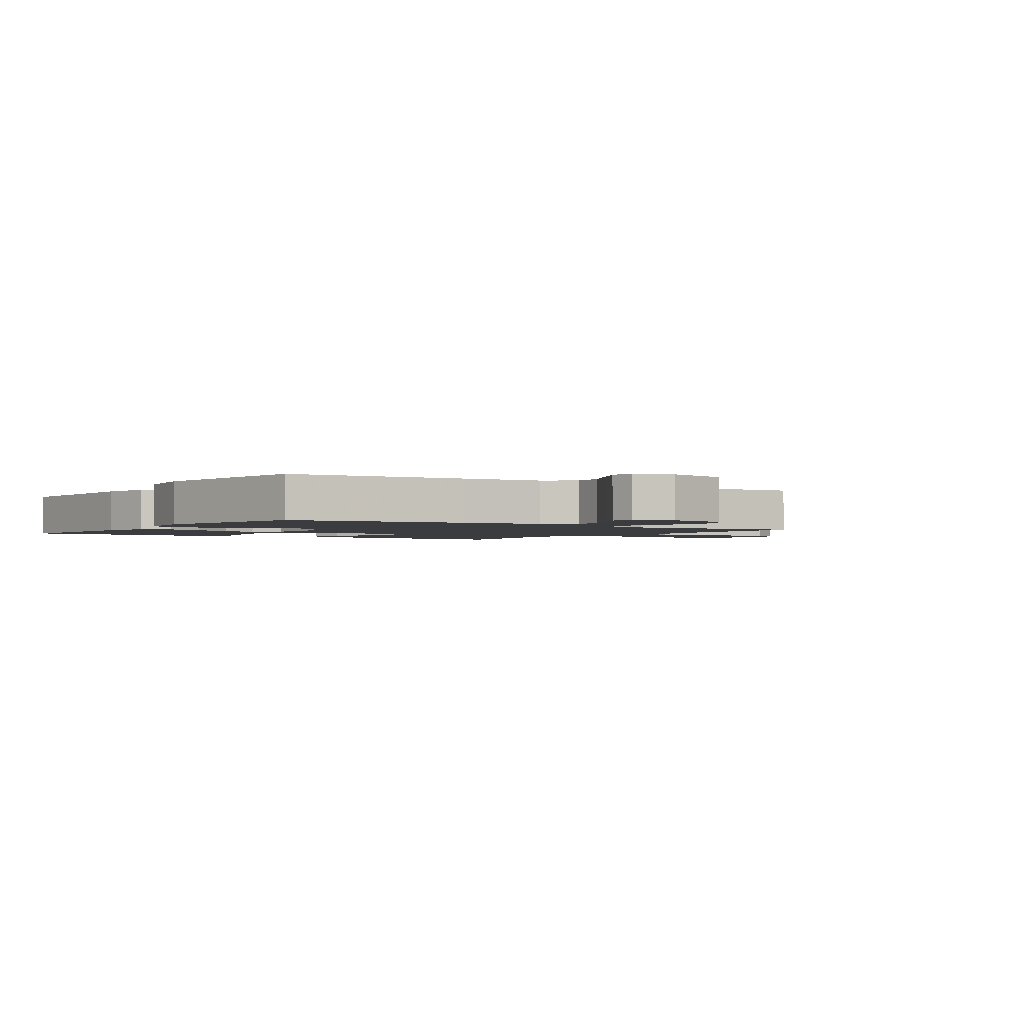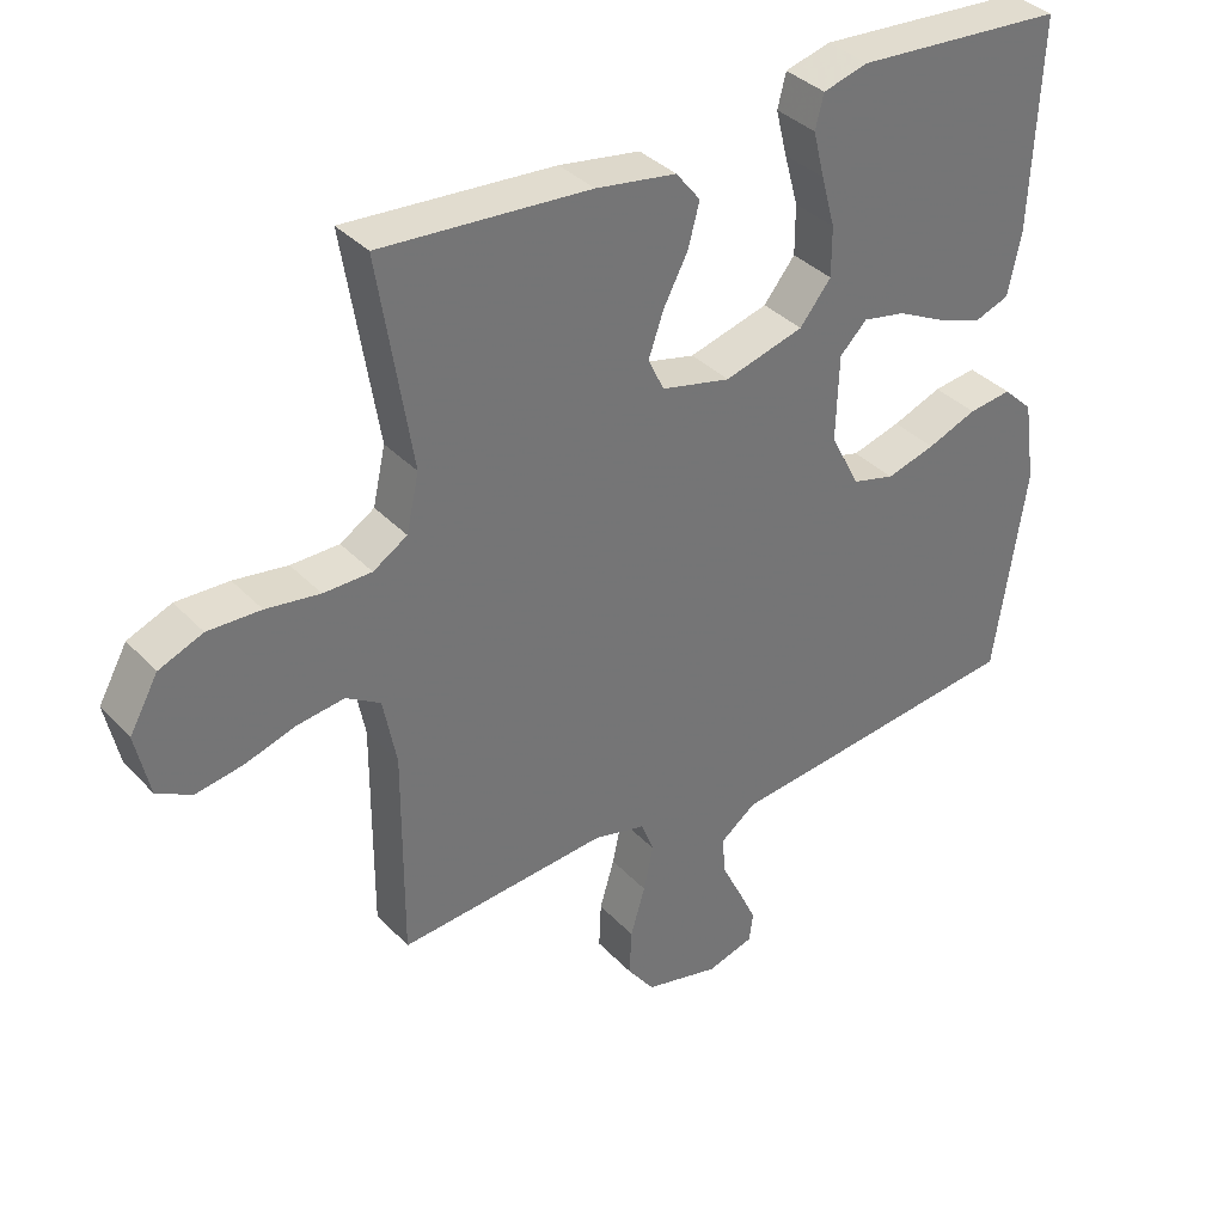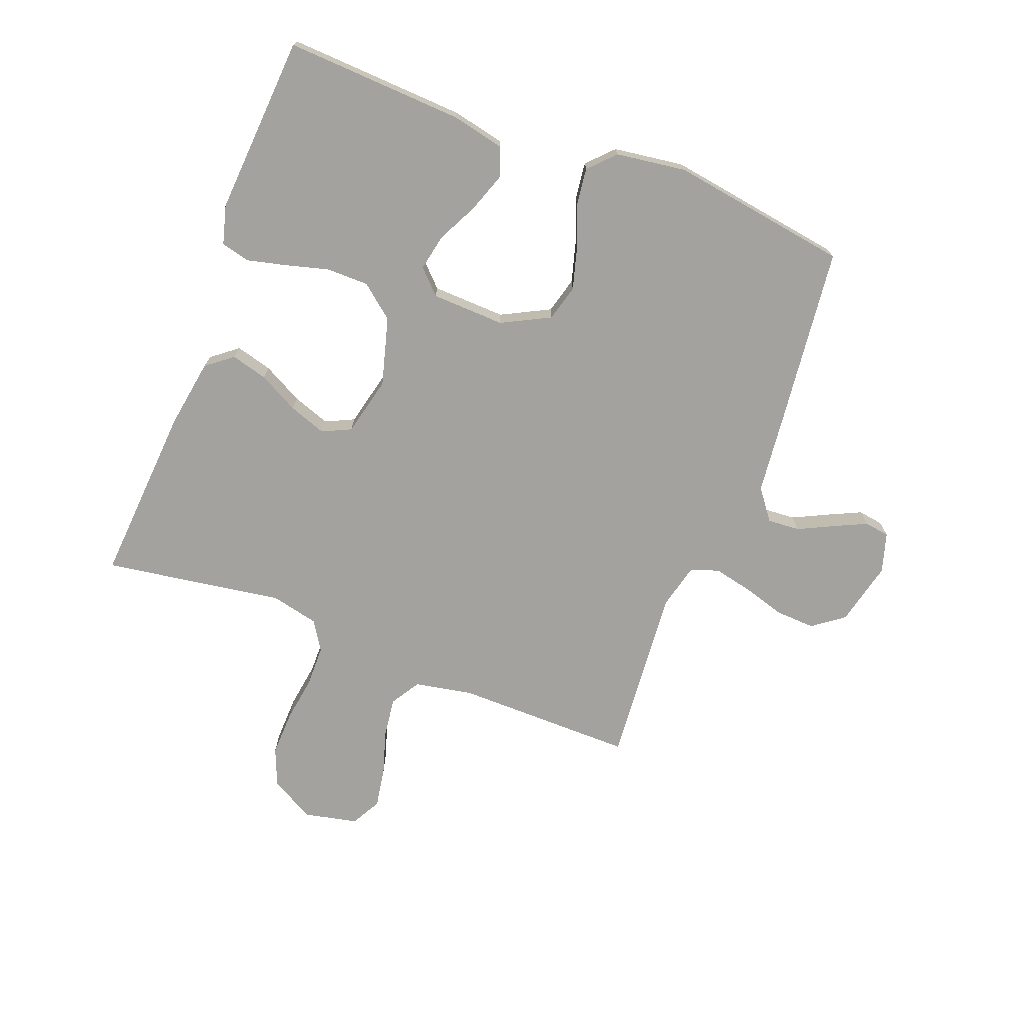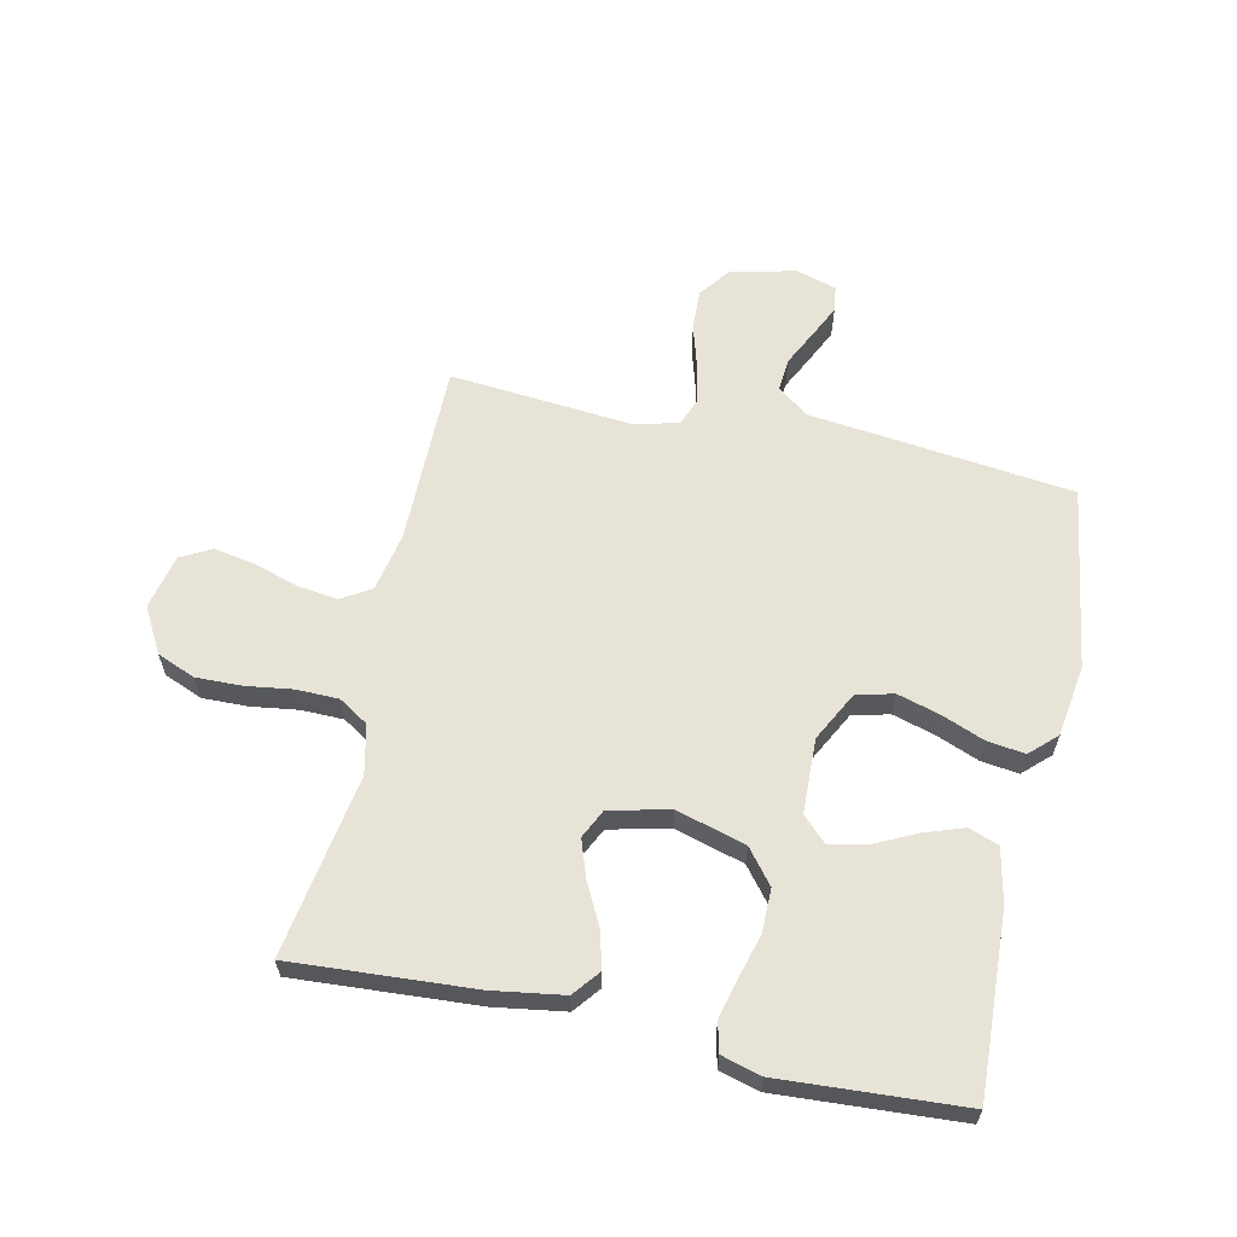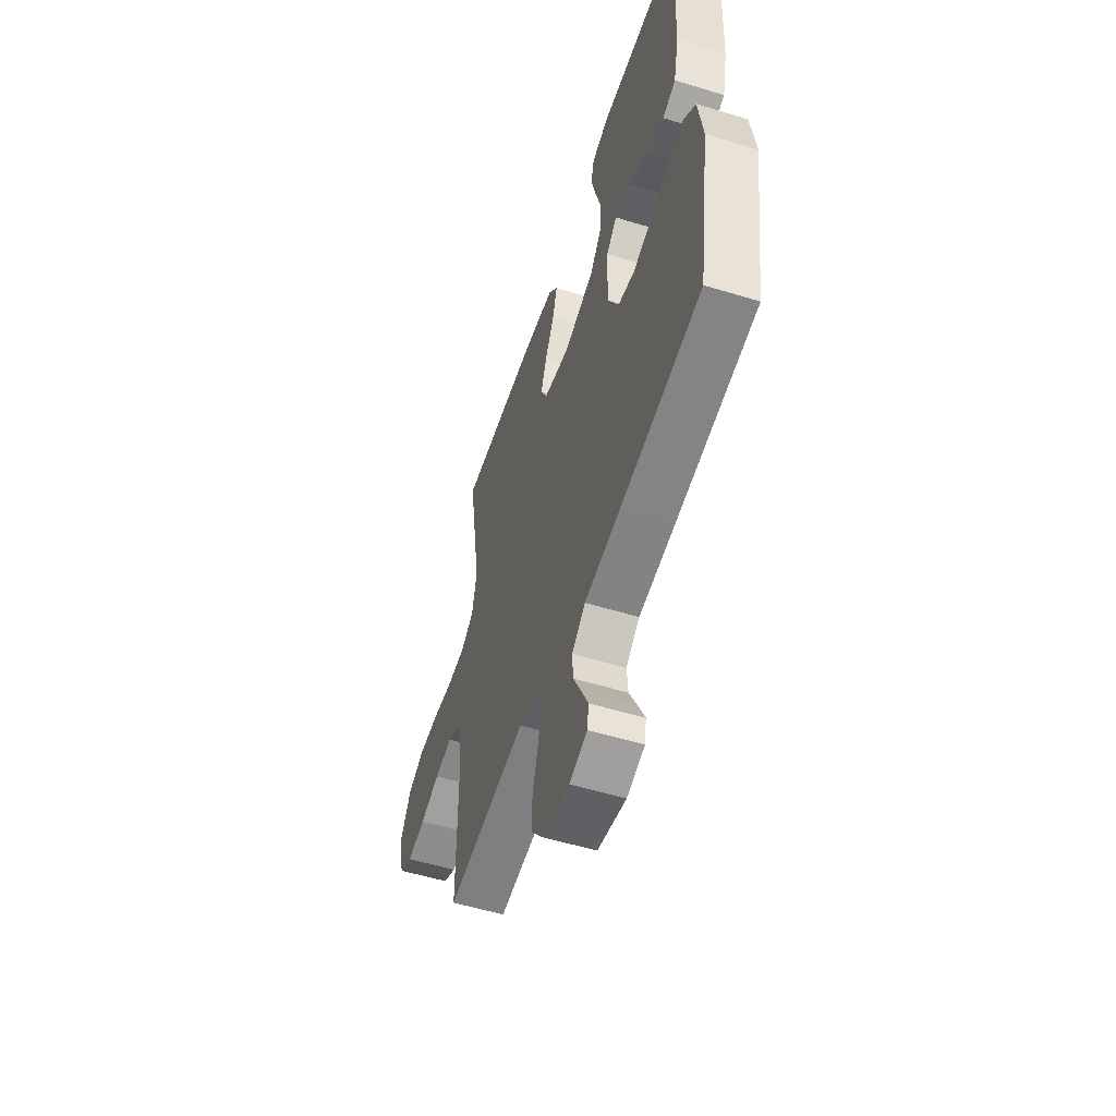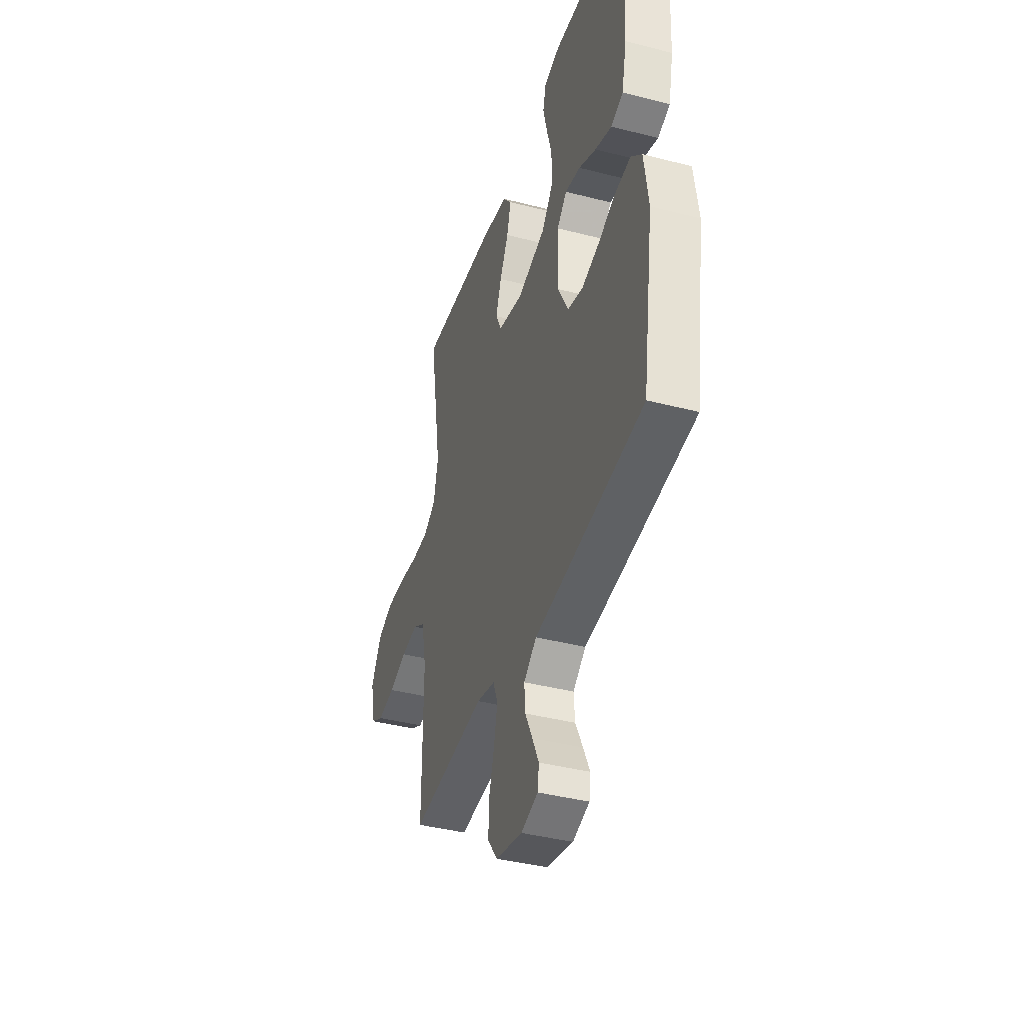
<metadata>
{"format":"obj","ext":"obj","renderer":"f3d","projection":"perspective","resolution":1024,"background":"white","views":[{"elev":-2.0,"azim":146.1,"up":"+Y"},{"elev":36.0,"azim":-36.8,"up":"+Z"},{"elev":-72.6,"azim":68.8,"up":"+Y"},{"elev":62.0,"azim":12.4,"up":"+Y"},{"elev":-54.8,"azim":72.1,"up":"+Z"},{"elev":-40.0,"azim":72.3,"up":"+Z"}]}
</metadata>
<code>
v 0.5 0.07 -0.5
v 0.2 0.07 -0.535
v 0.065 0.07 -0.55
v 0.014 0.07 -0.589
v 0.018 0.07 -0.643
v 0.047 0.07 -0.702
v 0.073 0.07 -0.757
v 0.067 0.07 -0.799
v 0 0.07 -0.819
v -0.107 0.07 -0.794
v -0.146 0.07 -0.742
v -0.143 0.07 -0.675
v -0.122 0.07 -0.604
v -0.108 0.07 -0.539
v -0.126 0.07 -0.492
v -0.2 0.07 -0.474
v -0.5 0.07 -0.5
v -0.499 0.07 -0.2
v -0.518 0.07 -0.103
v -0.567 0.07 -0.073
v -0.634 0.07 -0.082
v -0.707 0.07 -0.105
v -0.775 0.07 -0.117
v -0.825 0.07 -0.09
v -0.845 0.07 0
v -0.804 0.07 0.074
v -0.741 0.07 0.1
v -0.665 0.07 0.098
v -0.588 0.07 0.087
v -0.519 0.07 0.088
v -0.47 0.07 0.119
v -0.452 0.07 0.2
v -0.5 0.07 0.5
v -0.2 0.07 0.48
v -0.084 0.07 0.462
v -0.049 0.07 0.418
v -0.065 0.07 0.357
v -0.1 0.07 0.29
v -0.122 0.07 0.227
v -0.099 0.07 0.179
v 0 0.07 0.156
v 0.114 0.07 0.188
v 0.159 0.07 0.244
v 0.159 0.07 0.315
v 0.139 0.07 0.388
v 0.123 0.07 0.453
v 0.135 0.07 0.501
v 0.2 0.07 0.519
v 0.5 0.07 0.5
v 0.486 0.07 0.2
v 0.467 0.07 0.111
v 0.418 0.07 0.093
v 0.352 0.07 0.116
v 0.283 0.07 0.15
v 0.222 0.07 0.162
v 0.183 0.07 0.123
v 0.179 0.07 0
v 0.221 0.07 -0.081
v 0.282 0.07 -0.097
v 0.352 0.07 -0.077
v 0.423 0.07 -0.049
v 0.485 0.07 -0.041
v 0.528 0.07 -0.082
v 0.545 0.07 -0.2
v 0.5 0 -0.5
v 0.2 0 -0.535
v 0.065 0 -0.55
v 0.014 0 -0.589
v 0.018 0 -0.643
v 0.047 0 -0.702
v 0.073 0 -0.757
v 0.067 0 -0.799
v 0 0 -0.819
v -0.107 0 -0.794
v -0.146 0 -0.742
v -0.143 0 -0.675
v -0.122 0 -0.604
v -0.108 0 -0.539
v -0.126 0 -0.492
v -0.2 0 -0.474
v -0.5 0 -0.5
v -0.499 0 -0.2
v -0.518 0 -0.103
v -0.567 0 -0.073
v -0.634 0 -0.082
v -0.707 0 -0.105
v -0.775 0 -0.117
v -0.825 0 -0.09
v -0.845 0 0
v -0.804 0 0.074
v -0.741 0 0.1
v -0.665 0 0.098
v -0.588 0 0.087
v -0.519 0 0.088
v -0.47 0 0.119
v -0.452 0 0.2
v -0.5 0 0.5
v -0.2 0 0.48
v -0.084 0 0.462
v -0.049 0 0.418
v -0.065 0 0.357
v -0.1 0 0.29
v -0.122 0 0.227
v -0.099 0 0.179
v 0 0 0.156
v 0.114 0 0.188
v 0.159 0 0.244
v 0.159 0 0.315
v 0.139 0 0.388
v 0.123 0 0.453
v 0.135 0 0.501
v 0.2 0 0.519
v 0.5 0 0.5
v 0.486 0 0.2
v 0.467 0 0.111
v 0.418 0 0.093
v 0.352 0 0.116
v 0.283 0 0.15
v 0.222 0 0.162
v 0.183 0 0.123
v 0.179 0 0
v 0.221 0 -0.081
v 0.282 0 -0.097
v 0.352 0 -0.077
v 0.423 0 -0.049
v 0.485 0 -0.041
v 0.528 0 -0.082
v 0.545 0 -0.2
f 1 2 3
f 64 1 3
f 63 64 3
f 62 63 3
f 61 62 3
f 60 61 3
f 59 60 3 4
f 58 59 4
f 57 58 4
f 56 57 4
f 52 53 54
f 51 52 54
f 50 51 54
f 49 50 54
f 48 49 54
f 47 48 54
f 46 47 54
f 45 46 54
f 44 45 54
f 43 44 54 55
f 42 43 55 56
f 36 37 38
f 35 36 38
f 34 35 38
f 33 34 38
f 32 33 38
f 31 32 38 39
f 30 31 39 40
f 27 28 29
f 26 27 29
f 25 26 29
f 24 25 29
f 23 24 29
f 22 23 29
f 21 22 29
f 20 21 29 30
f 30 40 41
f 20 30 41
f 19 20 41
f 16 17 18
f 41 42 56
f 19 41 56
f 18 19 56
f 16 18 56
f 15 16 56
f 11 12 13
f 10 11 13
f 9 10 13
f 8 9 13
f 7 8 13
f 6 7 13
f 5 6 13
f 14 15 56 4
f 4 5 13 14
f 67 66 65
f 67 65 128
f 67 128 127
f 67 127 126
f 67 126 125
f 67 125 124
f 68 67 124 123
f 68 123 122
f 68 122 121
f 68 121 120
f 118 117 116
f 118 116 115
f 118 115 114
f 118 114 113
f 118 113 112
f 118 112 111
f 118 111 110
f 118 110 109
f 118 109 108
f 119 118 108 107
f 120 119 107 106
f 102 101 100
f 102 100 99
f 102 99 98
f 102 98 97
f 102 97 96
f 103 102 96 95
f 104 103 95 94
f 93 92 91
f 93 91 90
f 93 90 89
f 93 89 88
f 93 88 87
f 93 87 86
f 93 86 85
f 94 93 85 84
f 105 104 94
f 105 94 84
f 105 84 83
f 82 81 80
f 120 106 105
f 120 105 83
f 120 83 82
f 120 82 80
f 120 80 79
f 77 76 75
f 77 75 74
f 77 74 73
f 77 73 72
f 77 72 71
f 77 71 70
f 77 70 69
f 68 120 79 78
f 78 77 69 68
f 1 65 66 2
f 2 66 67 3
f 3 67 68 4
f 4 68 69 5
f 5 69 70 6
f 6 70 71 7
f 7 71 72 8
f 8 72 73 9
f 9 73 74 10
f 10 74 75 11
f 11 75 76 12
f 12 76 77 13
f 13 77 78 14
f 14 78 79 15
f 15 79 80 16
f 16 80 81 17
f 17 81 82 18
f 18 82 83 19
f 19 83 84 20
f 20 84 85 21
f 21 85 86 22
f 22 86 87 23
f 23 87 88 24
f 24 88 89 25
f 25 89 90 26
f 26 90 91 27
f 27 91 92 28
f 28 92 93 29
f 29 93 94 30
f 30 94 95 31
f 31 95 96 32
f 32 96 97 33
f 33 97 98 34
f 34 98 99 35
f 35 99 100 36
f 36 100 101 37
f 37 101 102 38
f 38 102 103 39
f 39 103 104 40
f 40 104 105 41
f 41 105 106 42
f 42 106 107 43
f 43 107 108 44
f 44 108 109 45
f 45 109 110 46
f 46 110 111 47
f 47 111 112 48
f 48 112 113 49
f 49 113 114 50
f 50 114 115 51
f 51 115 116 52
f 52 116 117 53
f 53 117 118 54
f 54 118 119 55
f 55 119 120 56
f 56 120 121 57
f 57 121 122 58
f 58 122 123 59
f 59 123 124 60
f 60 124 125 61
f 61 125 126 62
f 62 126 127 63
f 63 127 128 64
f 64 128 65 1

</code>
